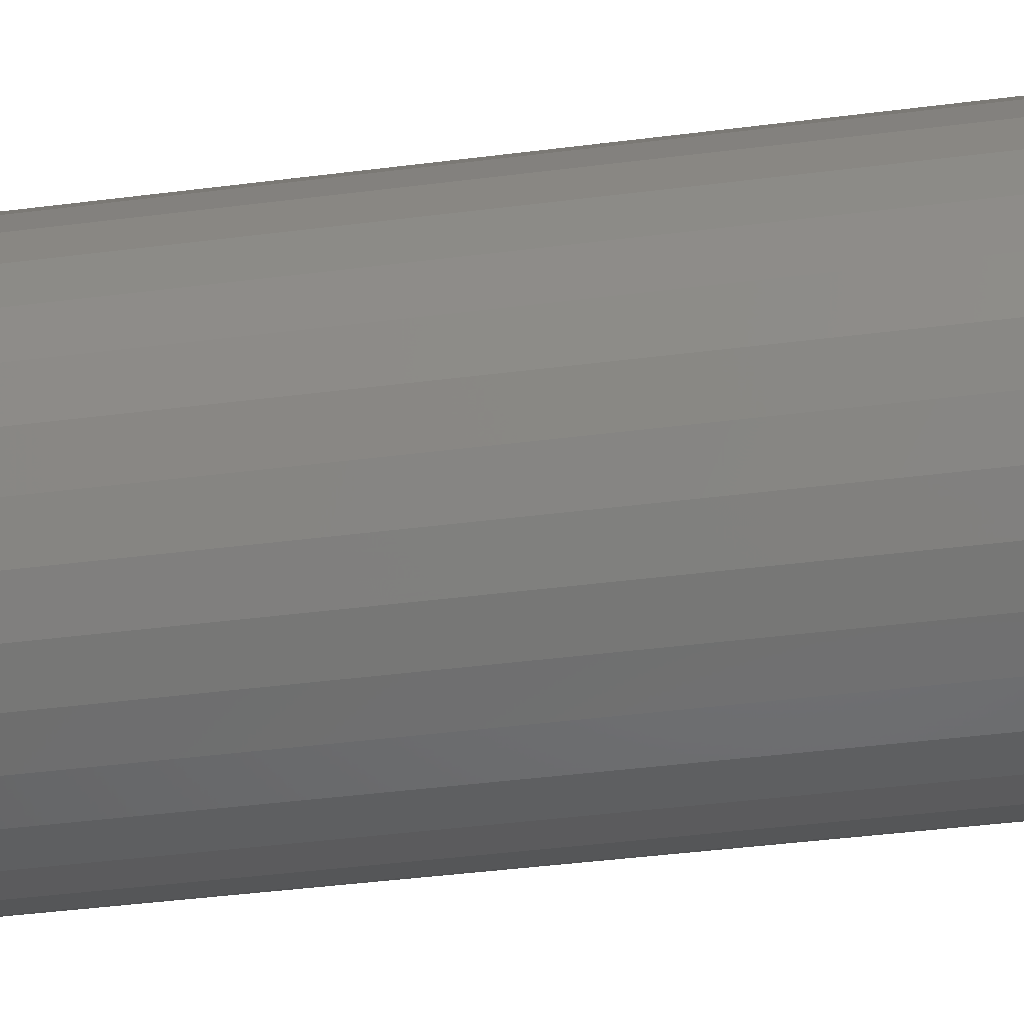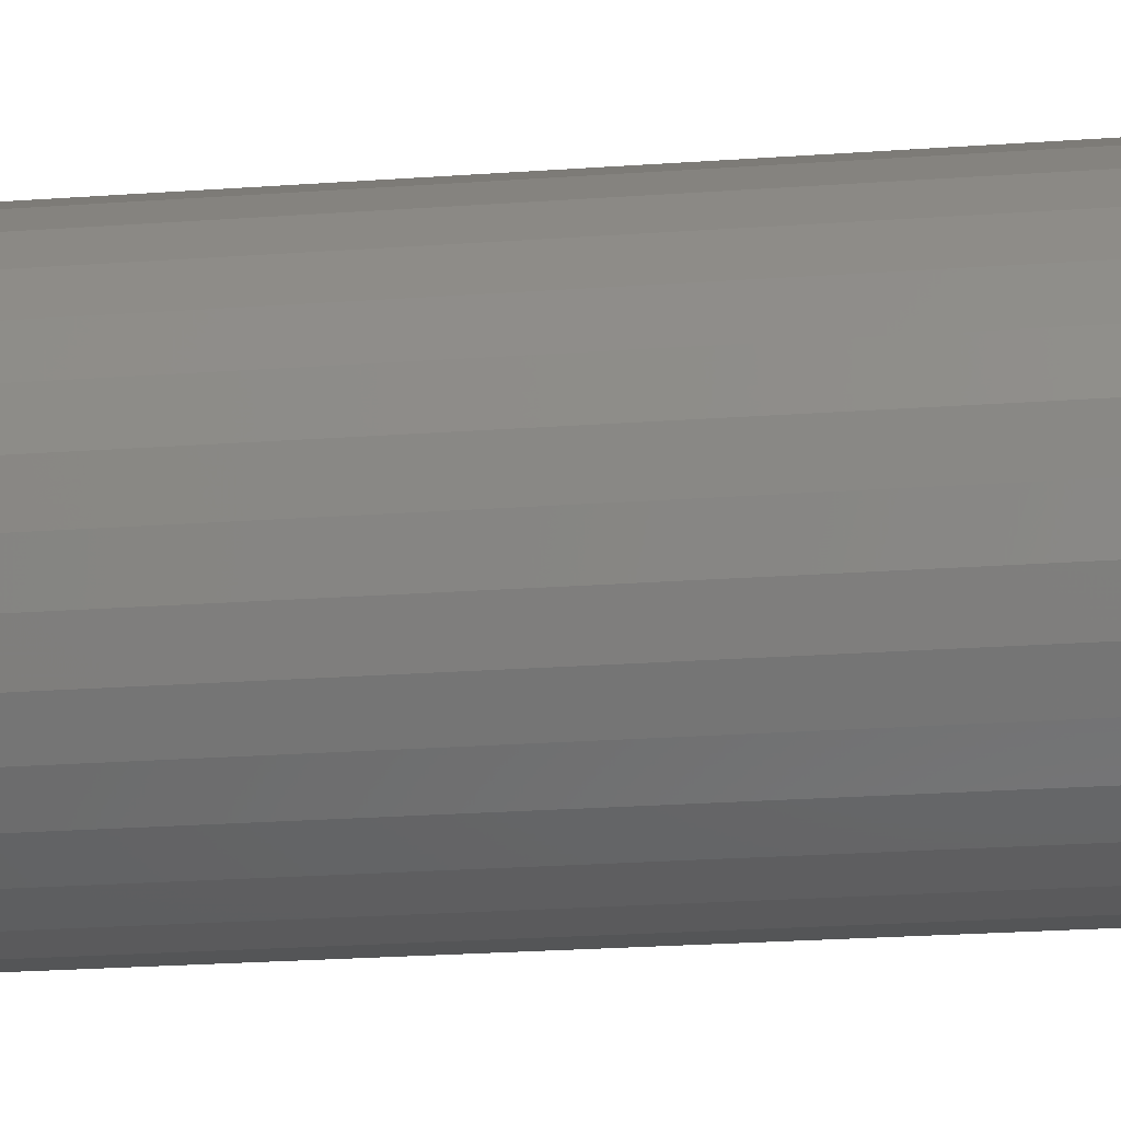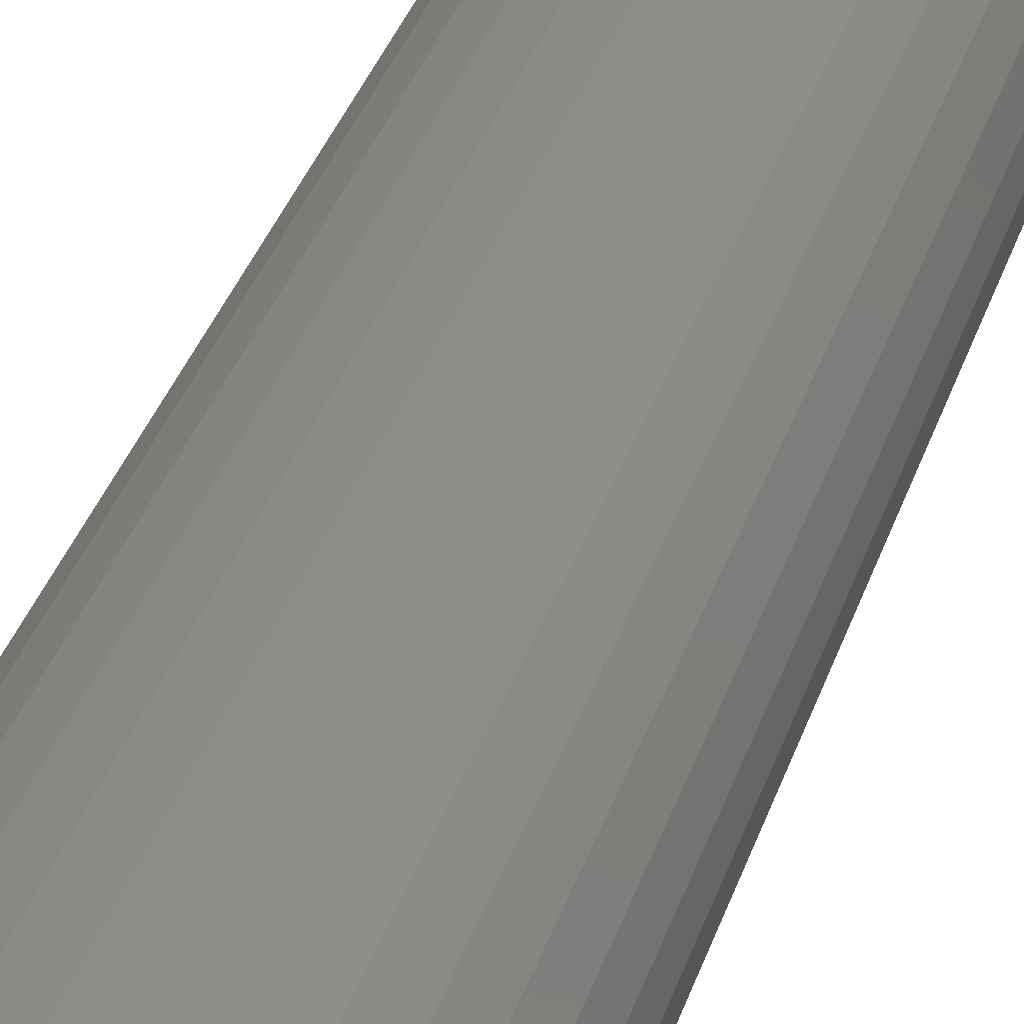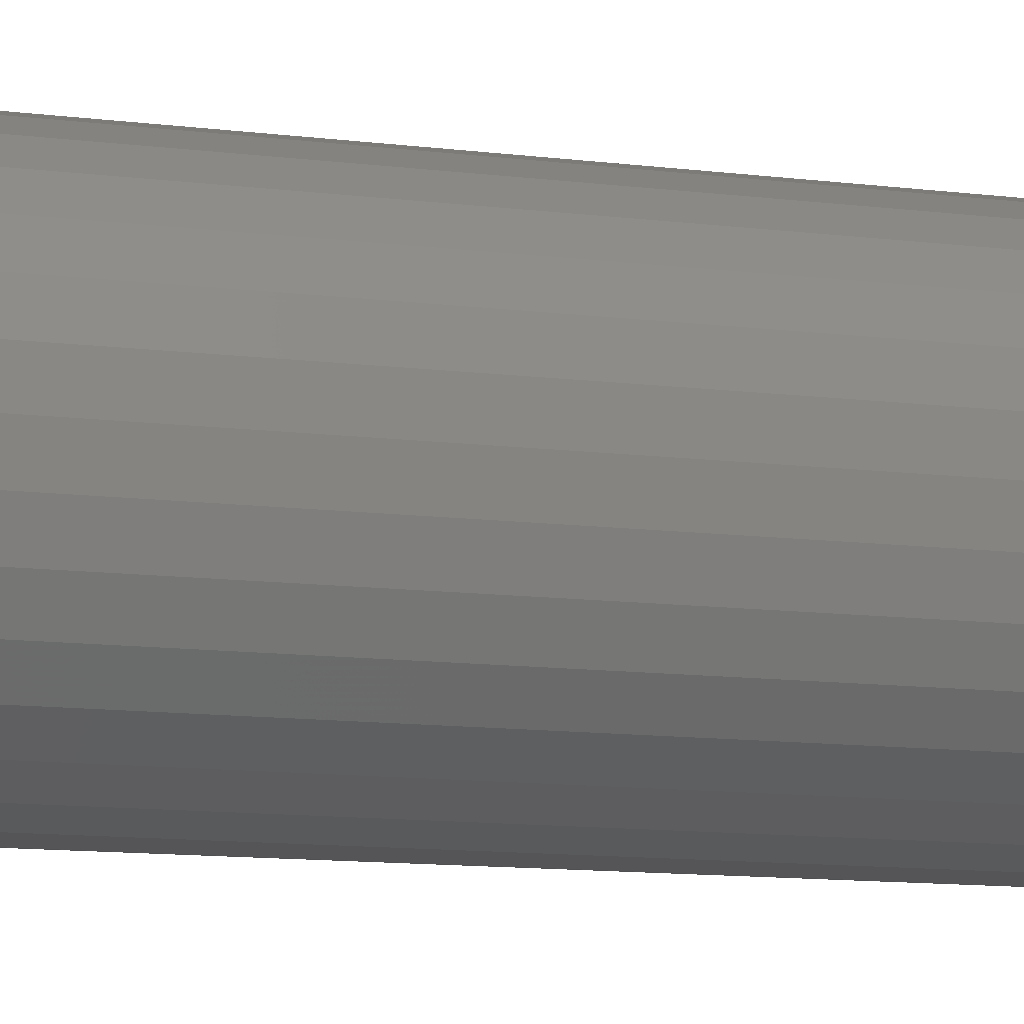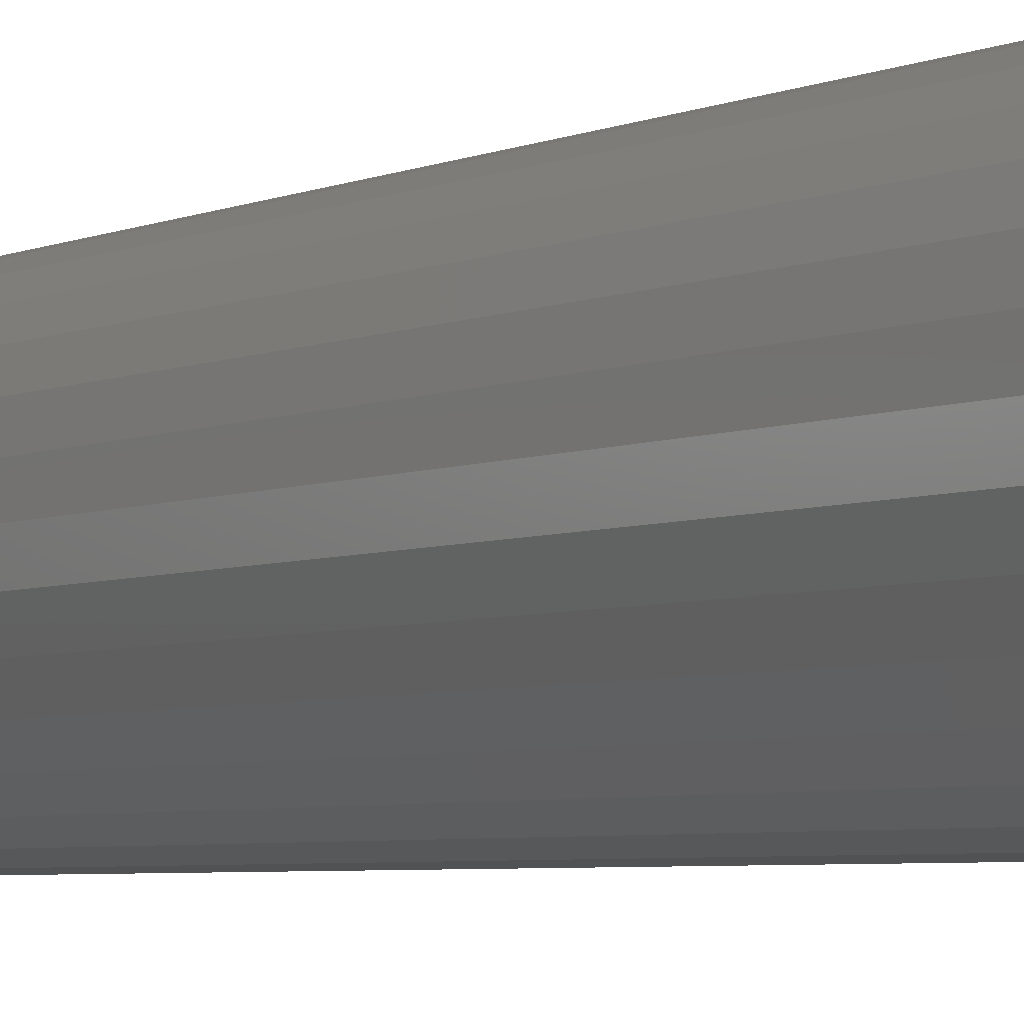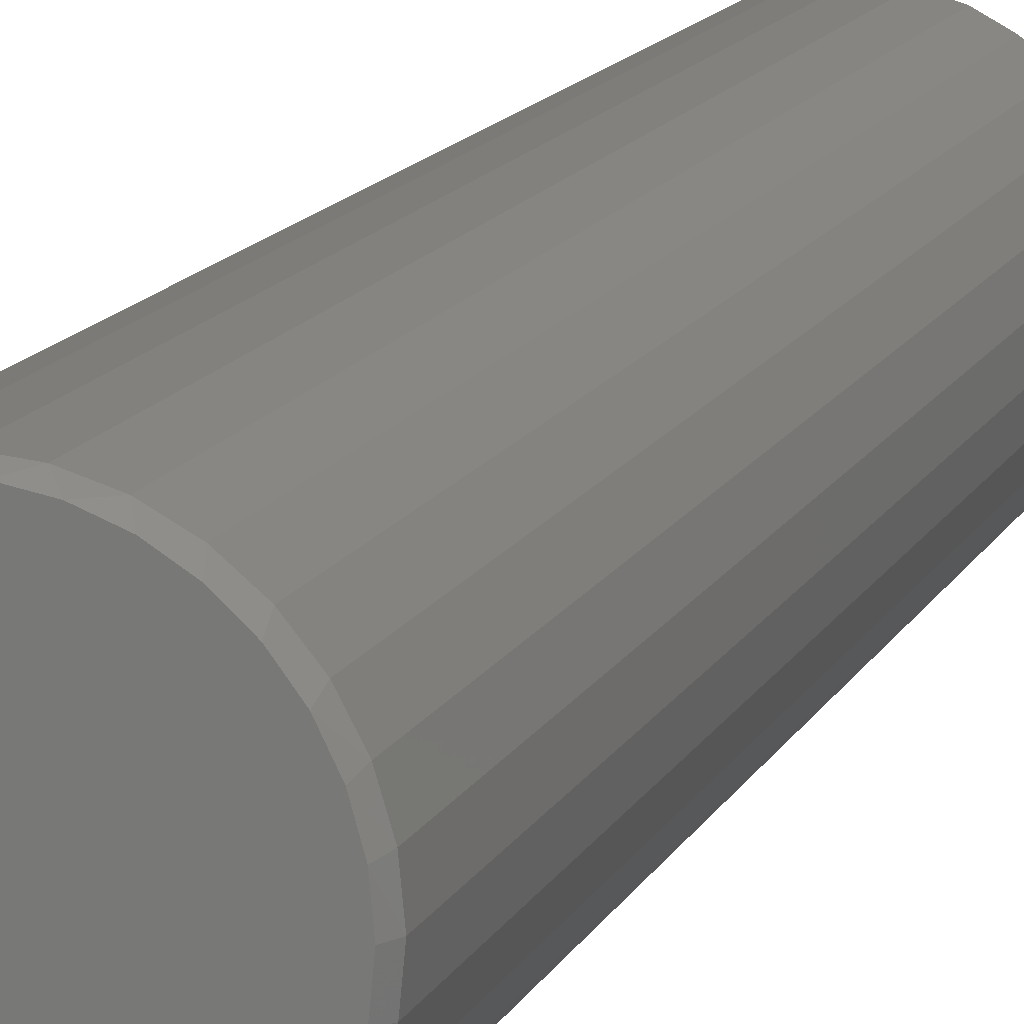
<metadata>
{"format":"stl","ext":"stl","renderer":"f3d","projection":"perspective","resolution":1024,"background":"white","views":[{"elev":-32.4,"azim":100.9,"up":"+Z"},{"elev":-18.7,"azim":-81.4,"up":"+Z"},{"elev":35.0,"azim":-163.1,"up":"+Z"},{"elev":-9.2,"azim":68.9,"up":"+Z"},{"elev":-4.0,"azim":147.8,"up":"+Z"},{"elev":13.1,"azim":-162.3,"up":"+Z"}]}
</metadata>
<code>
# stl→obj: 130 verts, 256 faces
v 0.1914 0.7344 -6.961e-17
v 0.1914 -0.7344 -6.961e-17
v 0.1878 0.7344 -0.03696
v 0.1878 -0.7344 -0.03696
v 0.177 0.7344 -0.07251
v 0.177 -0.7344 -0.07251
v 0.1595 0.7344 -0.1053
v 0.1595 -0.7344 -0.1053
v 0.136 0.7344 -0.134
v 0.136 -0.7344 -0.134
v 0.1072 0.7344 -0.1575
v 0.1072 -0.7344 -0.1575
v 0.07448 0.7344 -0.1751
v 0.07448 -0.7344 -0.1751
v 0.03894 0.7344 -0.1858
v 0.03894 -0.7344 -0.1858
v 0.001974 0.7344 -0.1895
v 0.001974 -0.7344 -0.1895
v -0.03499 0.7344 -0.1858
v -0.03499 -0.7344 -0.1858
v -0.07053 0.7344 -0.1751
v -0.07053 -0.7344 -0.1751
v -0.1033 0.7344 -0.1575
v -0.1033 -0.7344 -0.1575
v -0.132 0.7344 -0.134
v -0.132 -0.7344 -0.134
v -0.1556 0.7344 -0.1053
v -0.1556 -0.7344 -0.1053
v -0.1731 0.7344 -0.07251
v -0.1731 -0.7344 -0.07251
v -0.1839 0.7344 -0.03696
v -0.1839 -0.7344 -0.03696
v -0.1875 0.7344 2.32e-17
v -0.1875 -0.7344 2.32e-17
v -0.1839 0.7344 0.03696
v -0.1839 -0.7344 0.03696
v -0.1731 0.7344 0.07251
v -0.1731 -0.7344 0.07251
v -0.1556 0.7344 0.1053
v -0.1556 -0.7344 0.1053
v -0.132 0.7344 0.134
v -0.132 -0.7344 0.134
v -0.1033 0.7344 0.1575
v -0.1033 -0.7344 0.1575
v -0.07053 0.7344 0.1751
v -0.07053 -0.7344 0.1751
v -0.03499 0.7344 0.1858
v -0.03499 -0.7344 0.1858
v 0.001974 0.7344 0.1895
v 0.001974 -0.7344 0.1895
v 0.03894 0.7344 0.1858
v 0.03894 -0.7344 0.1858
v 0.07448 0.7344 0.1751
v 0.07448 -0.7344 0.1751
v 0.1072 0.7344 0.1575
v 0.1072 -0.7344 0.1575
v 0.136 0.7344 0.134
v 0.136 -0.7344 0.134
v 0.1595 0.7344 0.1053
v 0.1595 -0.7344 0.1053
v 0.177 0.7344 0.07251
v 0.177 -0.7344 0.07251
v 0.1878 0.7344 0.03696
v 0.1878 -0.7344 0.03696
v 0.01874 -0.75 0.1809
v -0.01479 -0.75 0.1809
v -0.04774 -0.75 0.1747
v 0.05169 -0.75 0.1747
v -0.079 -0.75 0.1626
v 0.08295 -0.75 0.1626
v 0.07149 -0.75 -0.1678
v -0.03347 -0.75 -0.1782
v 0.03741 -0.75 -0.1782
v 0.001974 -0.75 -0.1817
v 0.1114 -0.75 0.145
v -0.1075 -0.75 0.145
v 0.1362 -0.75 0.1224
v -0.1323 -0.75 0.1224
v 0.1564 -0.75 0.09563
v -0.1525 -0.75 0.09563
v 0.1714 -0.75 0.06562
v -0.1674 -0.75 0.06562
v 0.1805 -0.75 0.03338
v -0.1766 -0.75 0.03338
v 0.1836 -0.75 1.498e-16
v -0.1797 -0.75 -5.282e-07
v 0.1801 -0.75 -0.03544
v -0.1762 -0.75 -0.03544
v 0.1698 -0.75 -0.06952
v -0.1659 -0.75 -0.06952
v 0.153 -0.75 -0.1009
v -0.1491 -0.75 -0.1009
v 0.1304 -0.75 -0.1285
v -0.1265 -0.75 -0.1285
v 0.1029 -0.75 -0.151
v -0.09895 -0.75 -0.151
v -0.06755 -0.75 -0.1678
v -0.04774 0.75 0.1747
v -0.01479 0.75 0.1809
v 0.01874 0.75 0.1809
v 0.05169 0.75 0.1747
v -0.079 0.75 0.1626
v 0.08295 0.75 0.1626
v 0.03741 0.75 -0.1782
v -0.03347 0.75 -0.1782
v 0.07149 0.75 -0.1678
v 0.001974 0.75 -0.1817
v -0.06755 0.75 -0.1678
v -0.09895 0.75 -0.151
v 0.1029 0.75 -0.151
v -0.1265 0.75 -0.1285
v 0.1304 0.75 -0.1285
v -0.1491 0.75 -0.1009
v 0.153 0.75 -0.1009
v -0.1659 0.75 -0.06952
v 0.1698 0.75 -0.06952
v -0.1762 0.75 -0.03544
v 0.1801 0.75 -0.03544
v -0.1797 0.75 -5.282e-07
v 0.1836 0.75 1.307e-16
v -0.1766 0.75 0.03338
v 0.1805 0.75 0.03338
v -0.1674 0.75 0.06562
v 0.1714 0.75 0.06562
v -0.1525 0.75 0.09563
v 0.1564 0.75 0.09563
v -0.1323 0.75 0.1224
v 0.1362 0.75 0.1224
v -0.1075 0.75 0.145
v 0.1114 0.75 0.145
f 1 2 3
f 3 2 4
f 3 4 5
f 5 4 6
f 5 6 7
f 7 6 8
f 7 8 9
f 9 8 10
f 9 10 11
f 11 10 12
f 11 12 13
f 13 12 14
f 13 14 15
f 15 14 16
f 15 16 17
f 17 16 18
f 17 18 19
f 19 18 20
f 19 20 21
f 21 20 22
f 21 22 23
f 23 22 24
f 23 24 25
f 25 24 26
f 25 26 27
f 27 26 28
f 27 28 29
f 29 28 30
f 29 30 31
f 31 30 32
f 31 32 33
f 33 32 34
f 33 34 35
f 35 34 36
f 35 36 37
f 37 36 38
f 37 38 39
f 39 38 40
f 39 40 41
f 41 40 42
f 41 42 43
f 43 42 44
f 43 44 45
f 45 44 46
f 45 46 47
f 47 46 48
f 47 48 49
f 49 48 50
f 49 50 51
f 51 50 52
f 51 52 53
f 53 52 54
f 53 54 55
f 55 54 56
f 55 56 57
f 57 56 58
f 57 58 59
f 59 58 60
f 59 60 61
f 61 60 62
f 61 62 63
f 63 62 64
f 63 64 1
f 1 64 2
f 65 66 67
f 65 67 68
f 68 67 69
f 68 69 70
f 71 72 73
f 73 72 74
f 70 69 75
f 75 69 76
f 75 76 77
f 77 76 78
f 77 78 79
f 79 78 80
f 79 80 81
f 81 80 82
f 81 82 83
f 83 82 84
f 83 84 85
f 85 84 86
f 85 86 87
f 87 86 88
f 87 88 89
f 89 88 90
f 89 90 91
f 91 90 92
f 91 92 93
f 93 92 94
f 93 94 95
f 95 94 96
f 95 96 71
f 71 96 97
f 71 97 72
f 18 72 20
f 20 72 97
f 20 97 22
f 22 97 96
f 22 96 24
f 24 96 94
f 24 94 26
f 26 94 92
f 26 92 28
f 28 92 90
f 28 90 30
f 30 90 88
f 30 88 32
f 32 88 86
f 32 86 34
f 72 18 74
f 74 18 16
f 74 16 73
f 73 16 14
f 73 14 71
f 71 14 12
f 71 12 95
f 95 12 10
f 95 10 93
f 93 10 8
f 93 8 91
f 91 8 6
f 91 6 89
f 89 6 4
f 89 4 87
f 87 4 2
f 87 2 85
f 64 62 81
f 62 60 79
f 81 62 79
f 60 58 77
f 79 60 77
f 58 56 75
f 77 58 75
f 56 54 70
f 75 56 70
f 54 52 68
f 70 54 68
f 52 50 65
f 68 52 65
f 67 66 48
f 66 50 48
f 65 50 66
f 69 67 46
f 67 48 46
f 76 69 44
f 69 46 44
f 78 76 42
f 76 44 42
f 40 80 78
f 78 42 40
f 38 82 80
f 80 40 38
f 82 38 36
f 82 36 84
f 84 36 34
f 84 34 86
f 81 83 64
f 64 83 85
f 64 85 2
f 98 99 100
f 101 98 100
f 102 98 101
f 103 102 101
f 104 105 106
f 107 105 104
f 105 108 106
f 106 108 109
f 106 109 110
f 110 109 111
f 110 111 112
f 112 111 113
f 112 113 114
f 114 113 115
f 114 115 116
f 116 115 117
f 116 117 118
f 118 117 119
f 118 119 120
f 120 119 121
f 120 121 122
f 122 121 123
f 122 123 124
f 124 123 125
f 124 125 126
f 126 125 127
f 126 127 128
f 128 127 129
f 128 129 130
f 130 129 102
f 130 102 103
f 120 1 118
f 118 1 3
f 118 3 116
f 116 3 5
f 116 5 114
f 114 5 7
f 114 7 112
f 112 7 9
f 112 9 110
f 110 9 11
f 110 11 106
f 106 11 13
f 106 13 104
f 104 13 15
f 104 15 107
f 107 15 17
f 107 17 105
f 105 17 19
f 105 19 108
f 108 19 21
f 108 21 109
f 109 21 23
f 109 23 111
f 111 23 25
f 111 25 113
f 113 25 27
f 113 27 115
f 115 27 29
f 115 29 117
f 117 29 31
f 117 31 119
f 119 31 33
f 124 61 63
f 126 59 61
f 126 61 124
f 128 57 59
f 128 59 126
f 130 55 57
f 130 57 128
f 103 53 55
f 103 55 130
f 101 51 53
f 101 53 103
f 100 49 51
f 100 51 101
f 47 99 98
f 47 49 99
f 99 49 100
f 45 98 102
f 45 47 98
f 43 102 129
f 43 45 102
f 41 129 127
f 41 43 129
f 127 125 39
f 39 41 127
f 125 123 37
f 37 39 125
f 35 37 123
f 1 120 63
f 63 120 122
f 63 122 124
f 119 33 121
f 121 33 35
f 121 35 123

</code>
